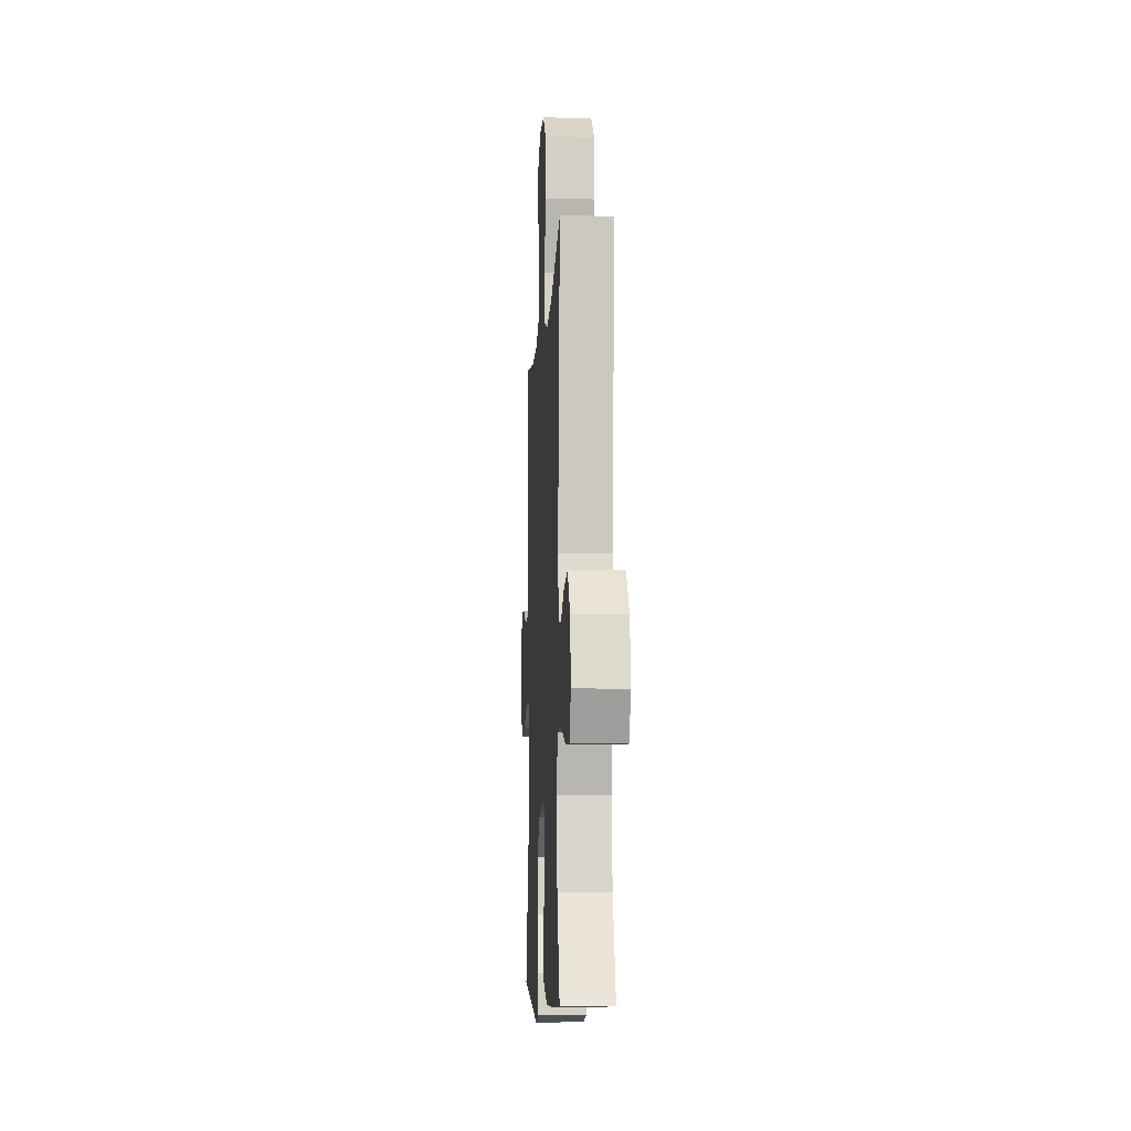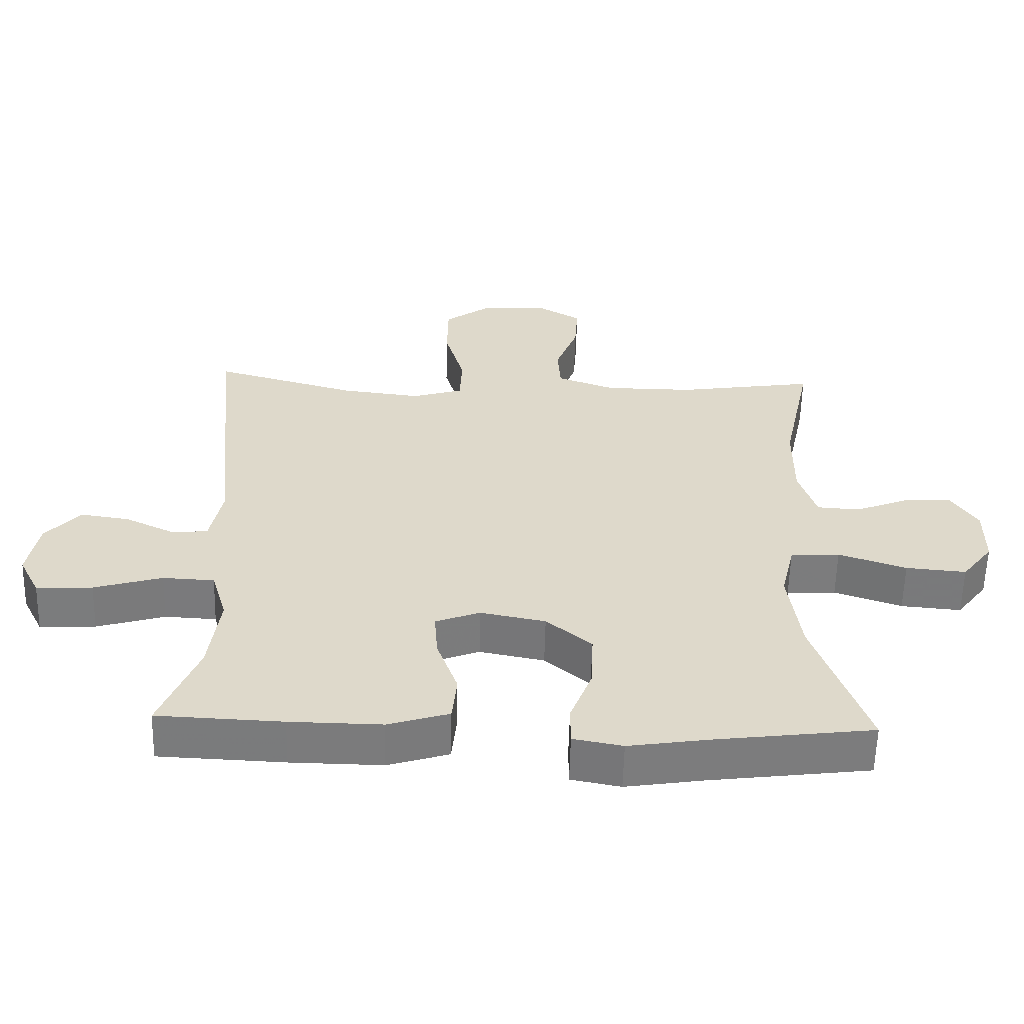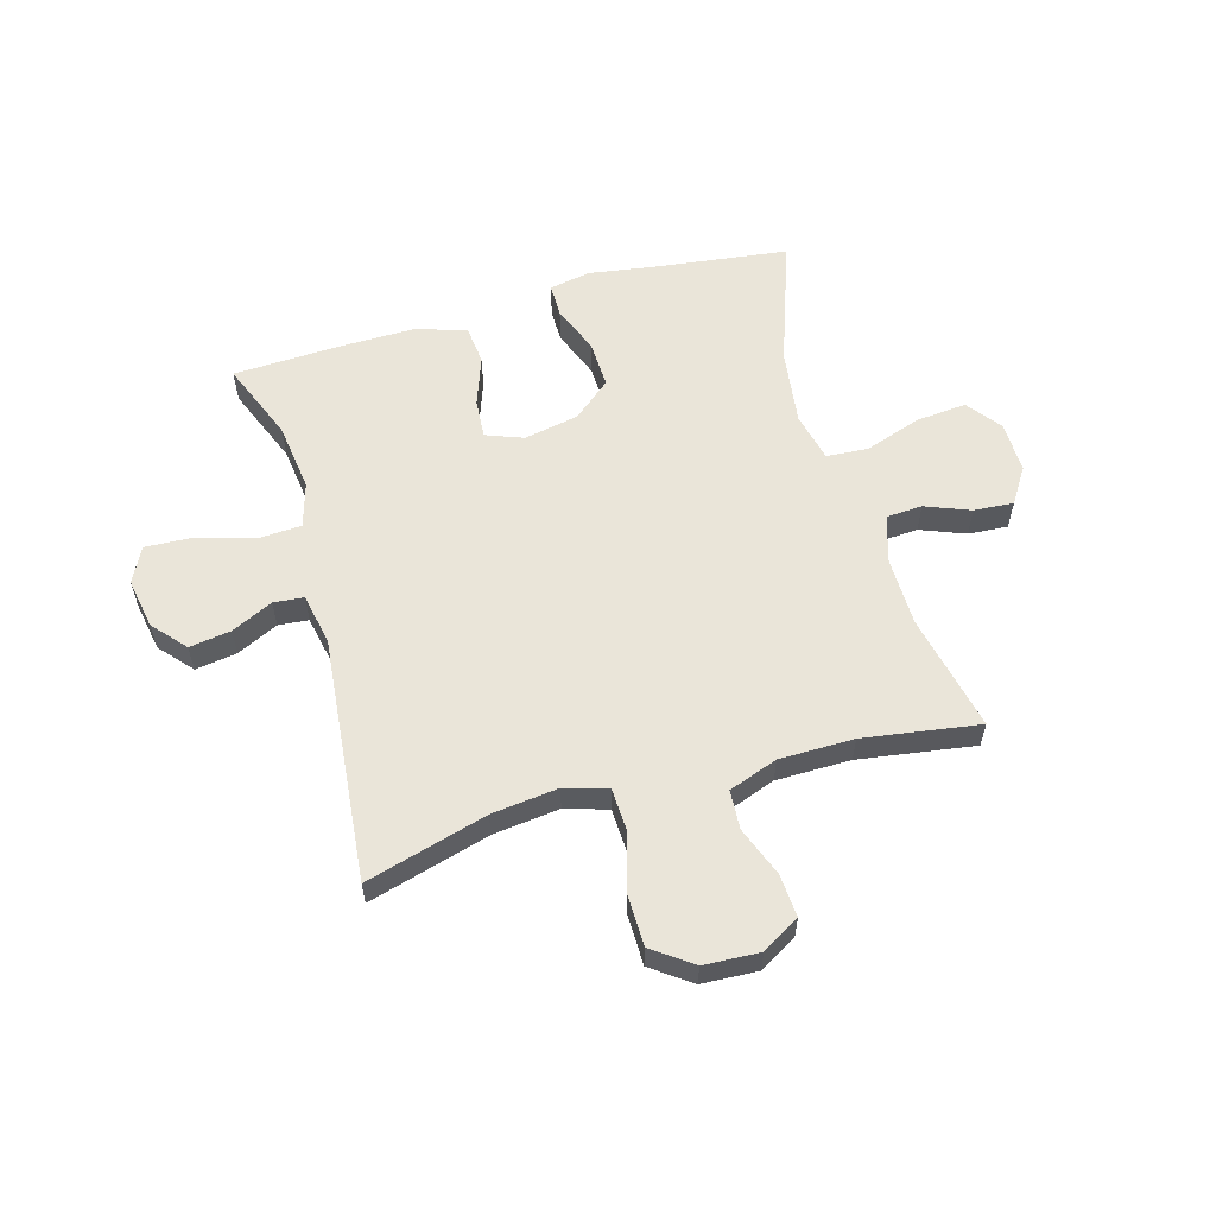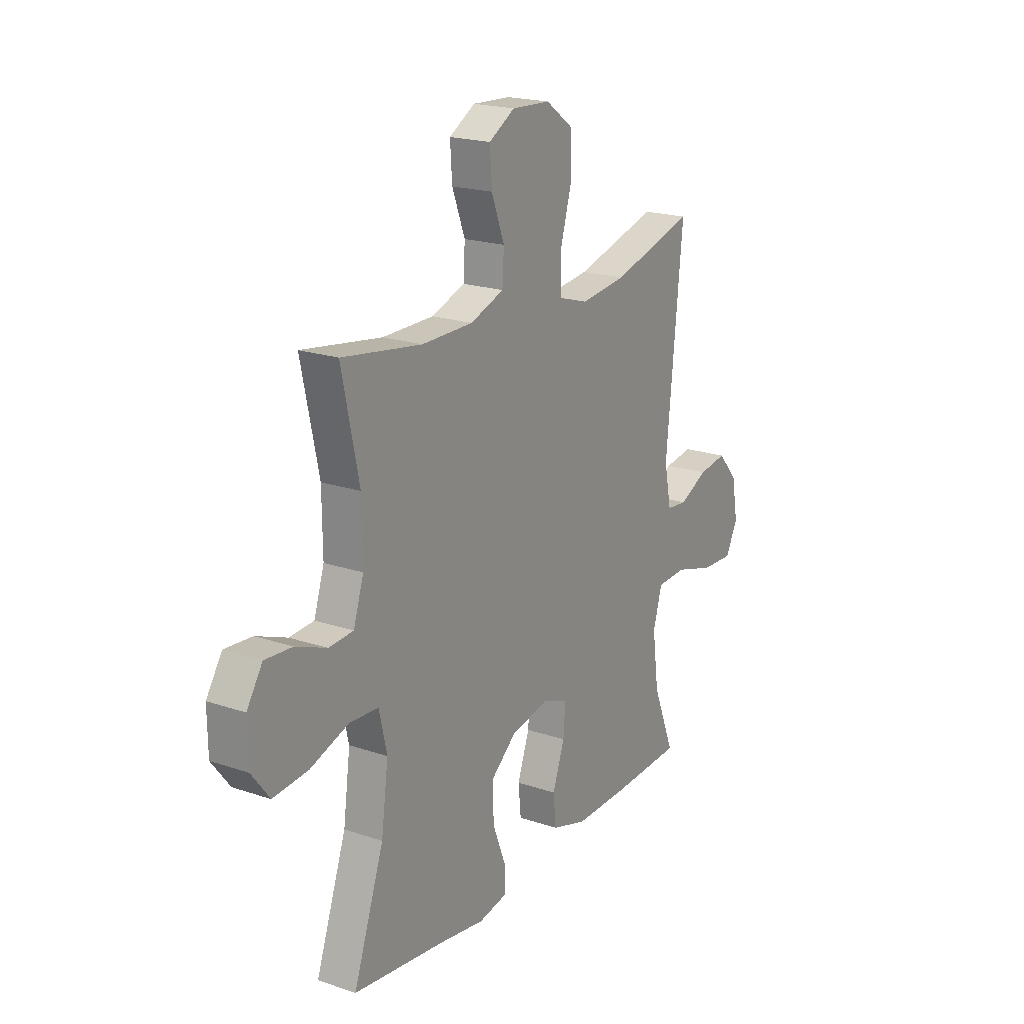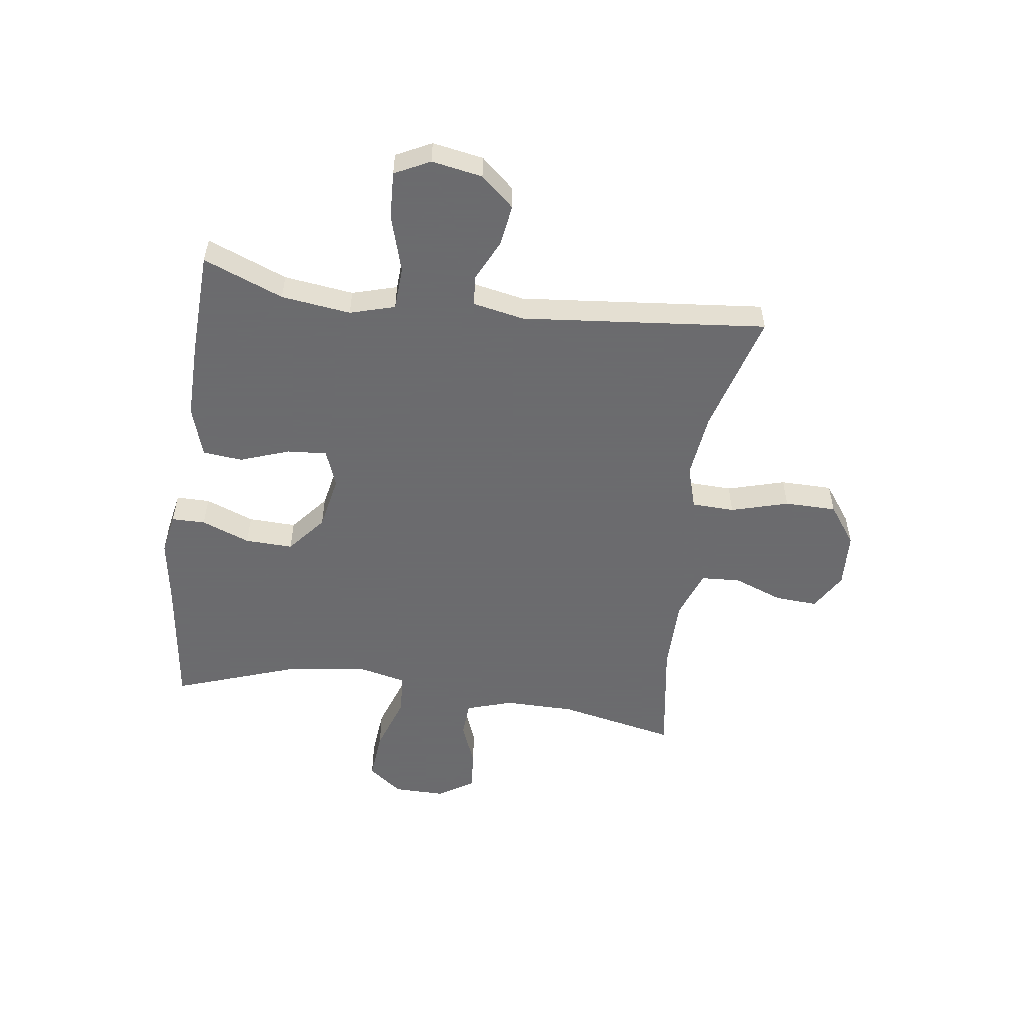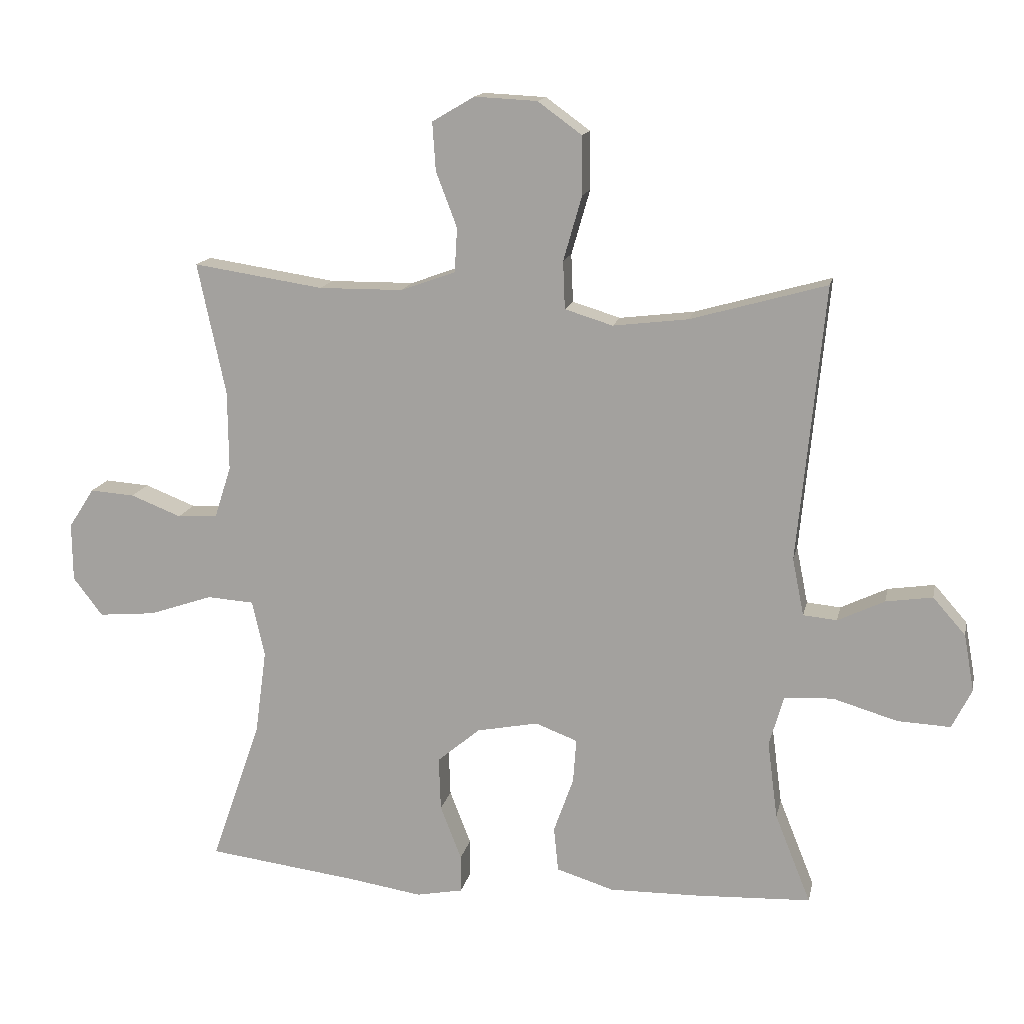
<metadata>
{"format":"obj","ext":"obj","renderer":"f3d","projection":"perspective","resolution":1024,"background":"white","views":[{"elev":-7.3,"azim":-93.2,"up":"+Z"},{"elev":-58.5,"azim":-1.4,"up":"+Z"},{"elev":58.1,"azim":-15.9,"up":"+Y"},{"elev":20.1,"azim":121.9,"up":"+Z"},{"elev":-53.5,"azim":-97.8,"up":"+Y"},{"elev":14.7,"azim":-168.3,"up":"+Z"}]}
</metadata>
<code>
v -0.5 0.07 0.5
v -0.287 0.07 0.44
v -0.17 0.07 0.426
v -0.095 0.07 0.449
v -0.092 0.07 0.524
v -0.121 0.07 0.625
v -0.12 0.07 0.716
v -0.051 0.07 0.766
v 0.047 0.07 0.771
v 0.113 0.07 0.732
v 0.108 0.07 0.657
v 0.075 0.07 0.57
v 0.079 0.07 0.501
v 0.165 0.07 0.47
v 0.296 0.07 0.469
v 0.5 0.07 0.5
v 0.456 0.07 0.293
v 0.455 0.07 0.169
v 0.481 0.07 0.088
v 0.544 0.07 0.084
v 0.623 0.07 0.115
v 0.693 0.07 0.12
v 0.733 0.07 0.058
v 0.732 0.07 -0.033
v 0.686 0.07 -0.093
v 0.597 0.07 -0.085
v 0.497 0.07 -0.051
v 0.424 0.07 -0.056
v 0.404 0.07 -0.143
v 0.422 0.07 -0.277
v 0.5 0.07 -0.5
v 0.264 0.07 -0.53
v 0.148 0.07 -0.548
v 0.075 0.07 -0.534
v 0.075 0.07 -0.475
v 0.108 0.07 -0.39
v 0.111 0.07 -0.306
v 0.044 0.07 -0.25
v -0.052 0.07 -0.231
v -0.118 0.07 -0.256
v -0.113 0.07 -0.325
v -0.082 0.07 -0.412
v -0.089 0.07 -0.482
v -0.179 0.07 -0.51
v -0.315 0.07 -0.508
v -0.5 0.07 -0.5
v -0.444 0.07 -0.36
v -0.428 0.07 -0.238
v -0.451 0.07 -0.159
v -0.527 0.07 -0.155
v -0.628 0.07 -0.185
v -0.711 0.07 -0.189
v -0.742 0.07 -0.127
v -0.726 0.07 -0.038
v -0.675 0.07 0.02
v -0.602 0.07 0.009
v -0.529 0.07 -0.026
v -0.476 0.07 -0.021
v -0.458 0.07 0.069
v -0.5 0 0.5
v -0.287 0 0.44
v -0.17 0 0.426
v -0.095 0 0.449
v -0.092 0 0.524
v -0.121 0 0.625
v -0.12 0 0.716
v -0.051 0 0.766
v 0.047 0 0.771
v 0.113 0 0.732
v 0.108 0 0.657
v 0.075 0 0.57
v 0.079 0 0.501
v 0.165 0 0.47
v 0.296 0 0.469
v 0.5 0 0.5
v 0.456 0 0.293
v 0.455 0 0.169
v 0.481 0 0.088
v 0.544 0 0.084
v 0.623 0 0.115
v 0.693 0 0.12
v 0.733 0 0.058
v 0.732 0 -0.033
v 0.686 0 -0.093
v 0.597 0 -0.085
v 0.497 0 -0.051
v 0.424 0 -0.056
v 0.404 0 -0.143
v 0.422 0 -0.277
v 0.5 0 -0.5
v 0.264 0 -0.53
v 0.148 0 -0.548
v 0.075 0 -0.534
v 0.075 0 -0.475
v 0.108 0 -0.39
v 0.111 0 -0.306
v 0.044 0 -0.25
v -0.052 0 -0.231
v -0.118 0 -0.256
v -0.113 0 -0.325
v -0.082 0 -0.412
v -0.089 0 -0.482
v -0.179 0 -0.51
v -0.315 0 -0.508
v -0.5 0 -0.5
v -0.444 0 -0.36
v -0.428 0 -0.238
v -0.451 0 -0.159
v -0.527 0 -0.155
v -0.628 0 -0.185
v -0.711 0 -0.189
v -0.742 0 -0.127
v -0.726 0 -0.038
v -0.675 0 0.02
v -0.602 0 0.009
v -0.529 0 -0.026
v -0.476 0 -0.021
v -0.458 0 0.069
f 54 55 56 57
f 52 53 54 57
f 50 51 52 57
f 49 50 57 58
f 48 49 58 59
f 44 45 46 47
f 44 47 48
f 41 42 43 44
f 40 41 44 48
f 39 40 48 59
f 33 34 35 36
f 32 33 36 37
f 30 31 32 37
f 29 30 37 38
f 24 25 26 27
f 24 27 28
f 23 24 28
f 20 21 22 23
f 19 20 23 28
f 18 19 28
f 17 18 28 29
f 15 16 17
f 14 15 17 29
f 9 10 11 12
f 9 12 13
f 8 9 13
f 5 6 7 8
f 4 5 8 13
f 3 4 13 14
f 39 59 1 2
f 38 39 2 3
f 3 14 29 38
f 116 115 114 113
f 116 113 112 111
f 116 111 110 109
f 117 116 109 108
f 118 117 108 107
f 106 105 104 103
f 107 106 103
f 103 102 101 100
f 107 103 100 99
f 118 107 99 98
f 95 94 93 92
f 96 95 92 91
f 96 91 90 89
f 97 96 89 88
f 86 85 84 83
f 87 86 83
f 87 83 82
f 82 81 80 79
f 87 82 79 78
f 87 78 77
f 88 87 77 76
f 76 75 74
f 88 76 74 73
f 71 70 69 68
f 72 71 68
f 72 68 67
f 67 66 65 64
f 72 67 64 63
f 73 72 63 62
f 61 60 118 98
f 62 61 98 97
f 97 88 73 62
f 1 60 61 2
f 2 61 62 3
f 3 62 63 4
f 4 63 64 5
f 5 64 65 6
f 6 65 66 7
f 7 66 67 8
f 8 67 68 9
f 9 68 69 10
f 10 69 70 11
f 11 70 71 12
f 12 71 72 13
f 13 72 73 14
f 14 73 74 15
f 15 74 75 16
f 16 75 76 17
f 17 76 77 18
f 18 77 78 19
f 19 78 79 20
f 20 79 80 21
f 21 80 81 22
f 22 81 82 23
f 23 82 83 24
f 24 83 84 25
f 25 84 85 26
f 26 85 86 27
f 27 86 87 28
f 28 87 88 29
f 29 88 89 30
f 30 89 90 31
f 31 90 91 32
f 32 91 92 33
f 33 92 93 34
f 34 93 94 35
f 35 94 95 36
f 36 95 96 37
f 37 96 97 38
f 38 97 98 39
f 39 98 99 40
f 40 99 100 41
f 41 100 101 42
f 42 101 102 43
f 43 102 103 44
f 44 103 104 45
f 45 104 105 46
f 46 105 106 47
f 47 106 107 48
f 48 107 108 49
f 49 108 109 50
f 50 109 110 51
f 51 110 111 52
f 52 111 112 53
f 53 112 113 54
f 54 113 114 55
f 55 114 115 56
f 56 115 116 57
f 57 116 117 58
f 58 117 118 59
f 59 118 60 1

</code>
